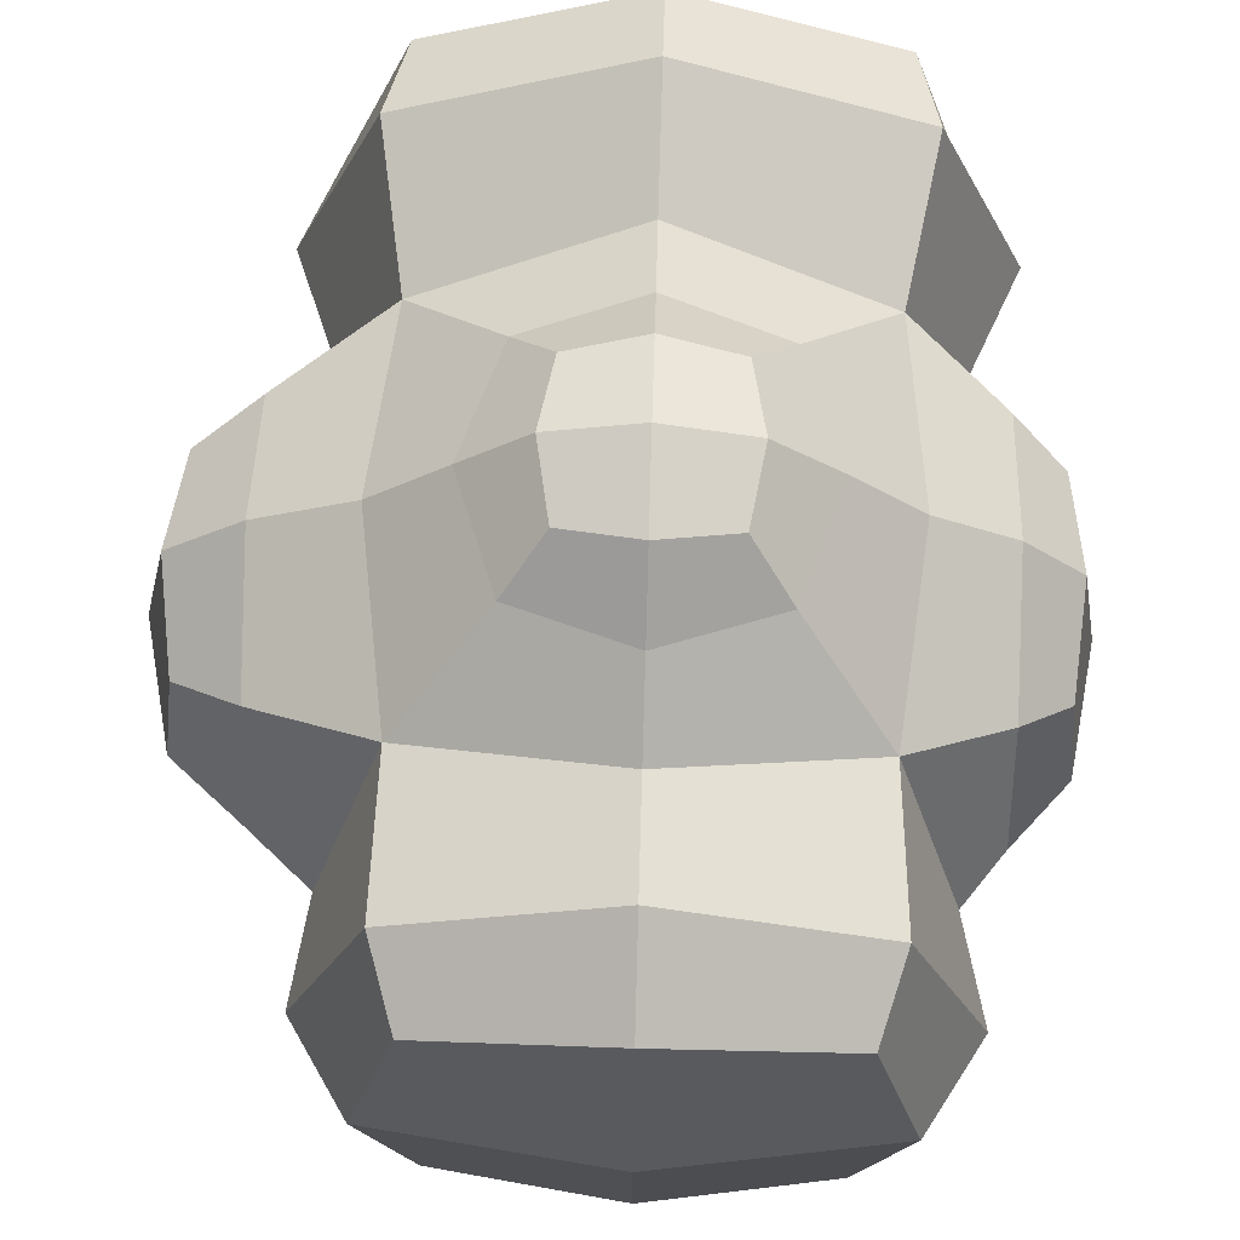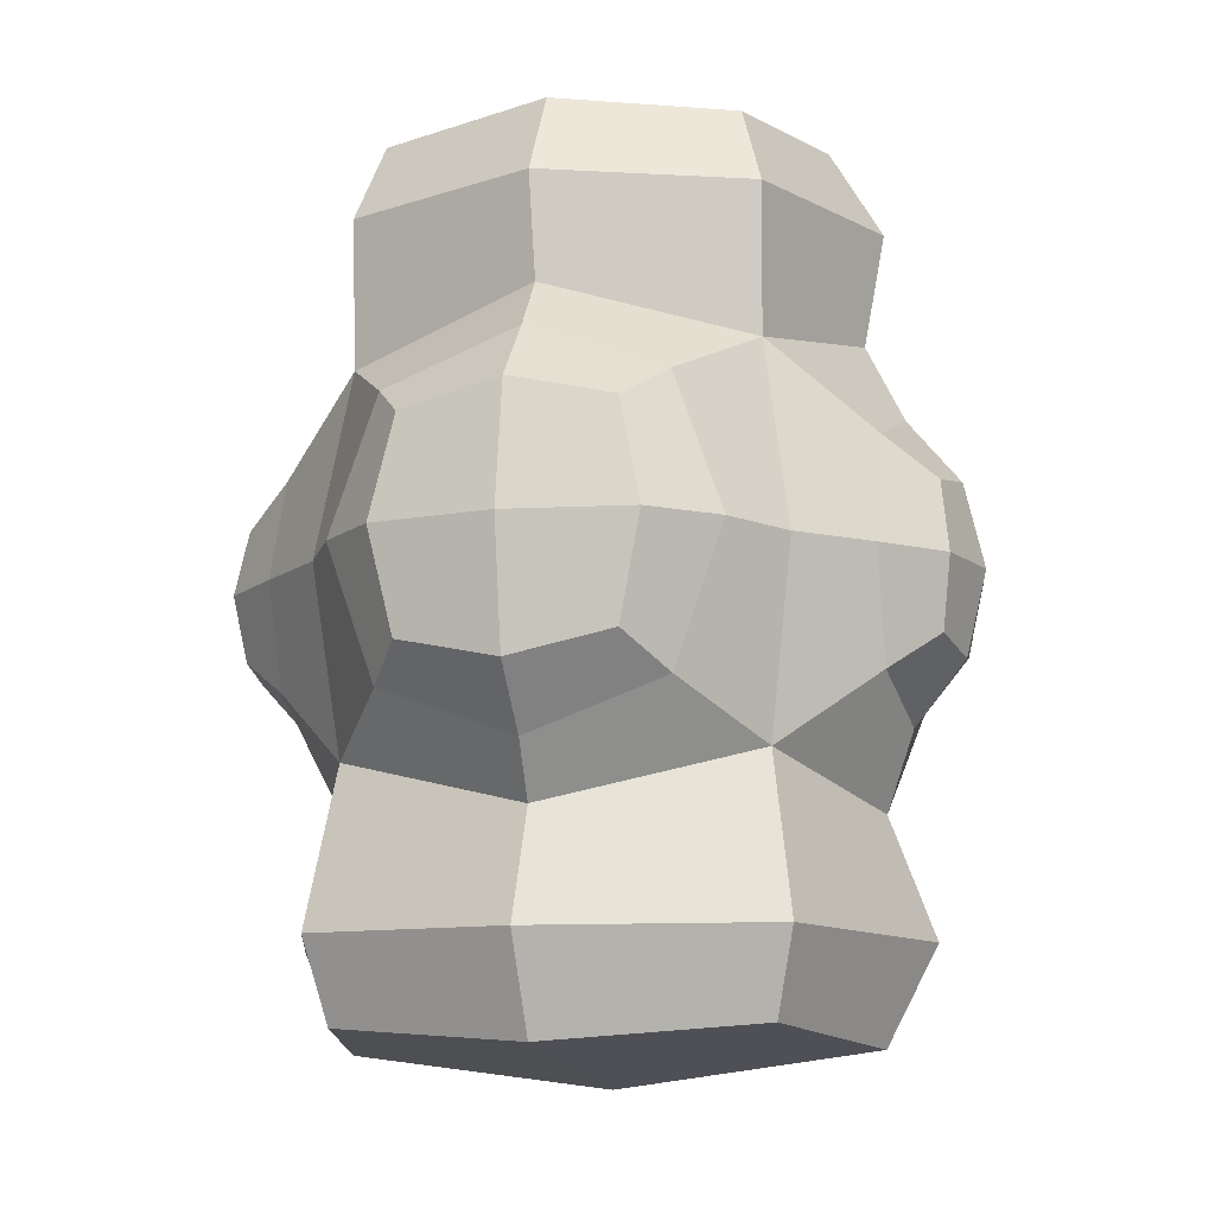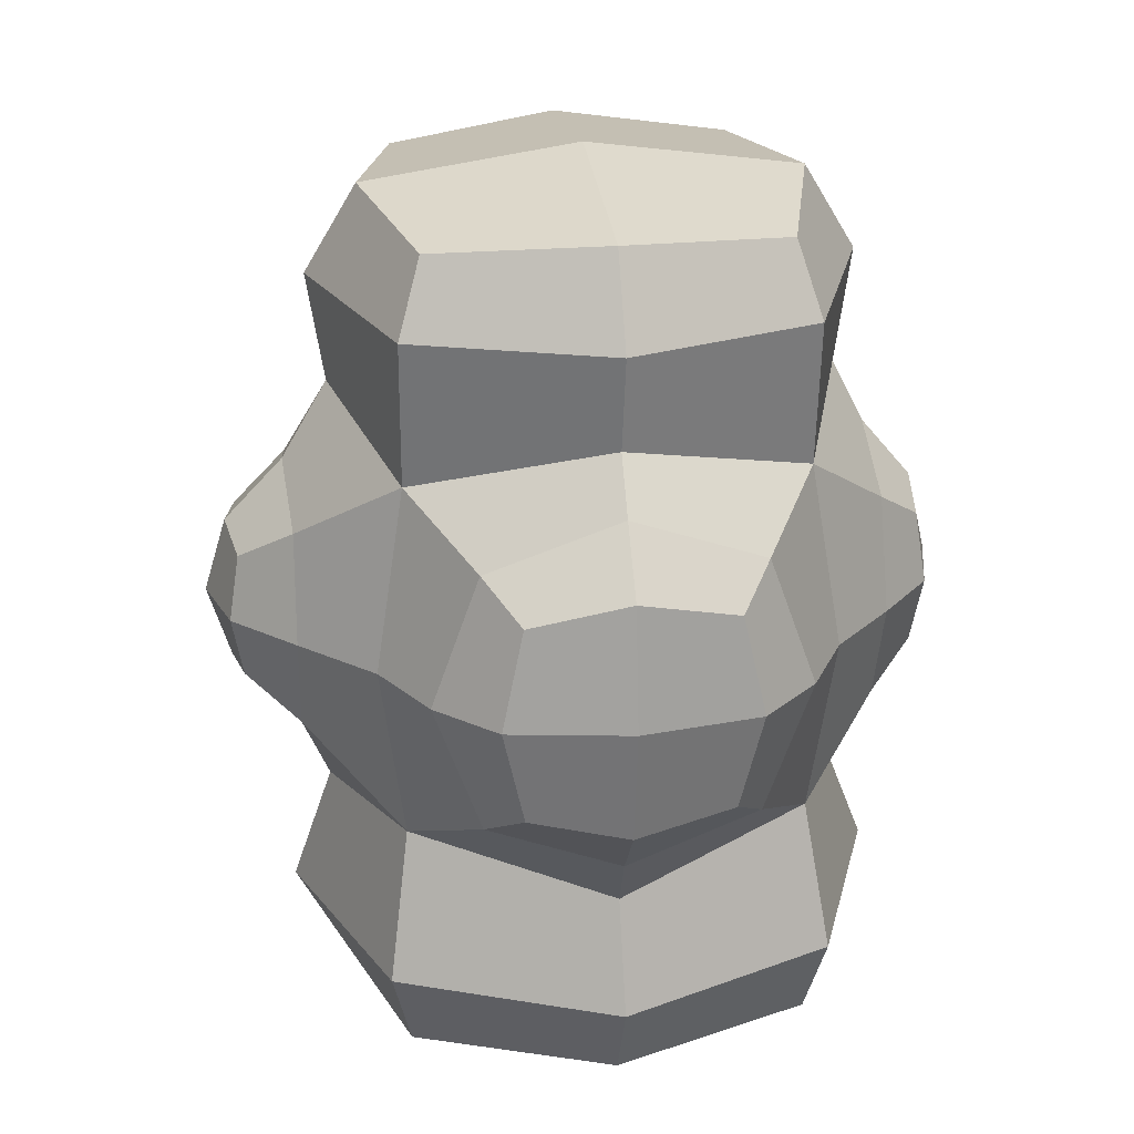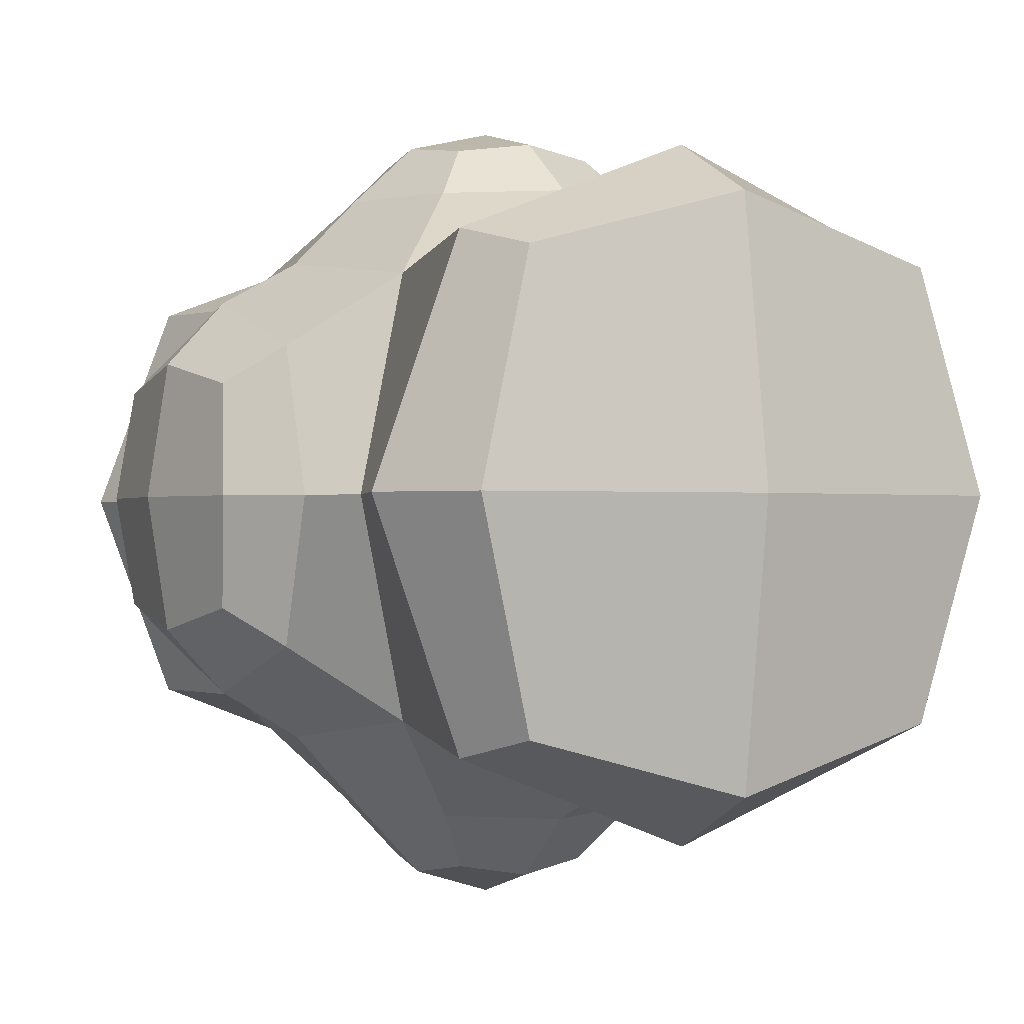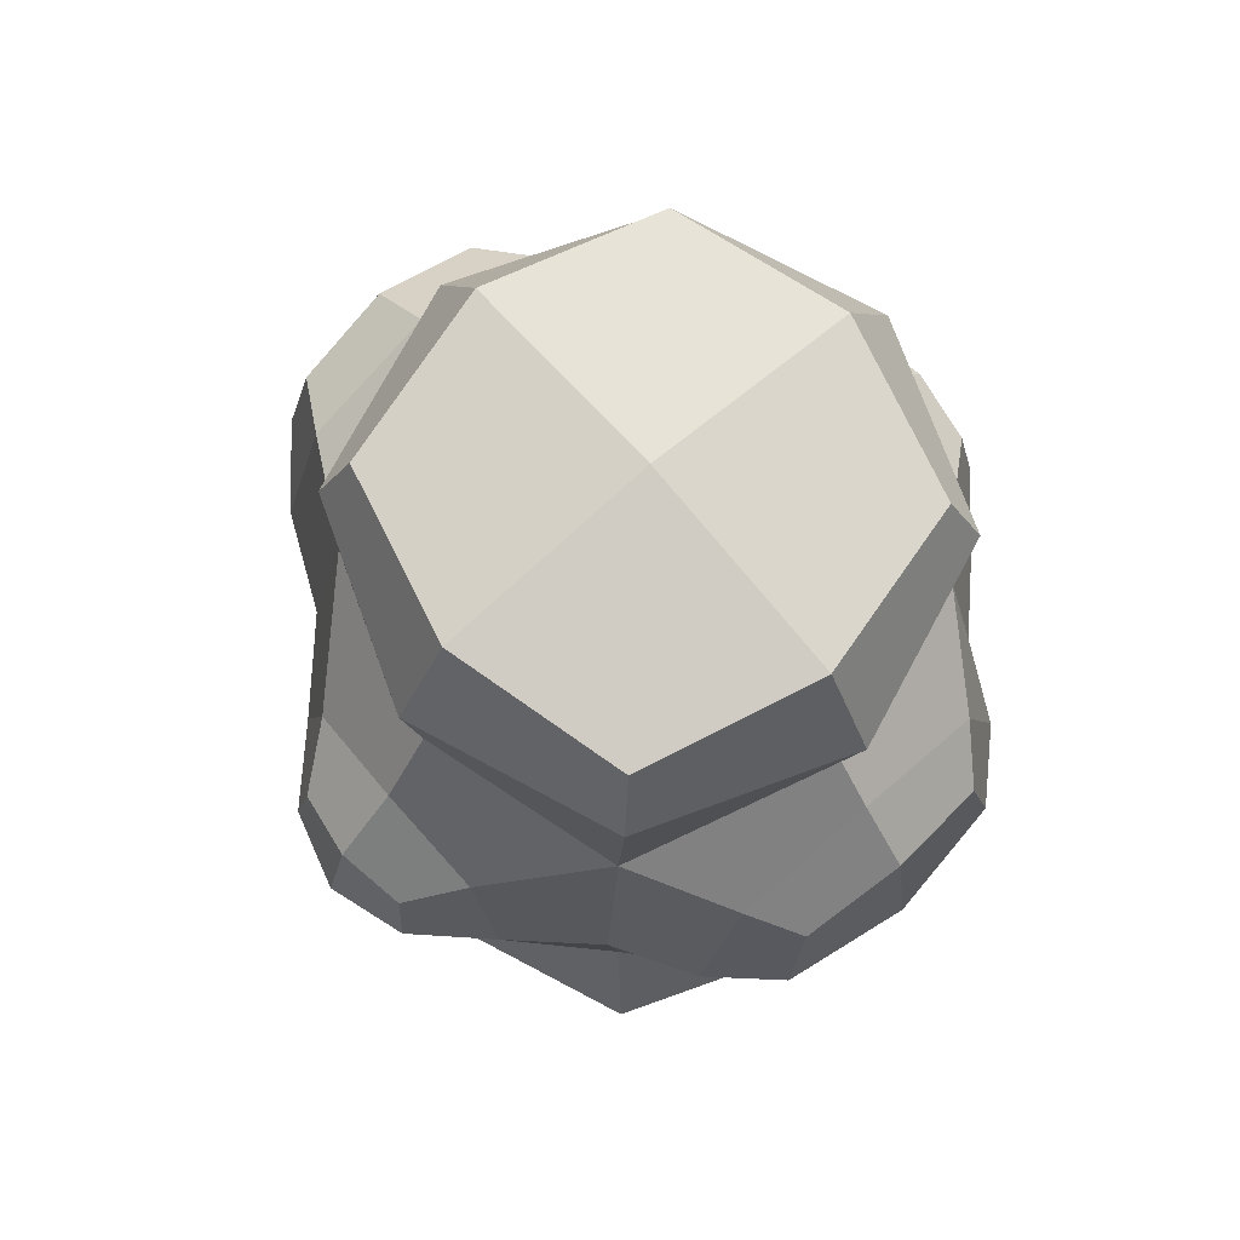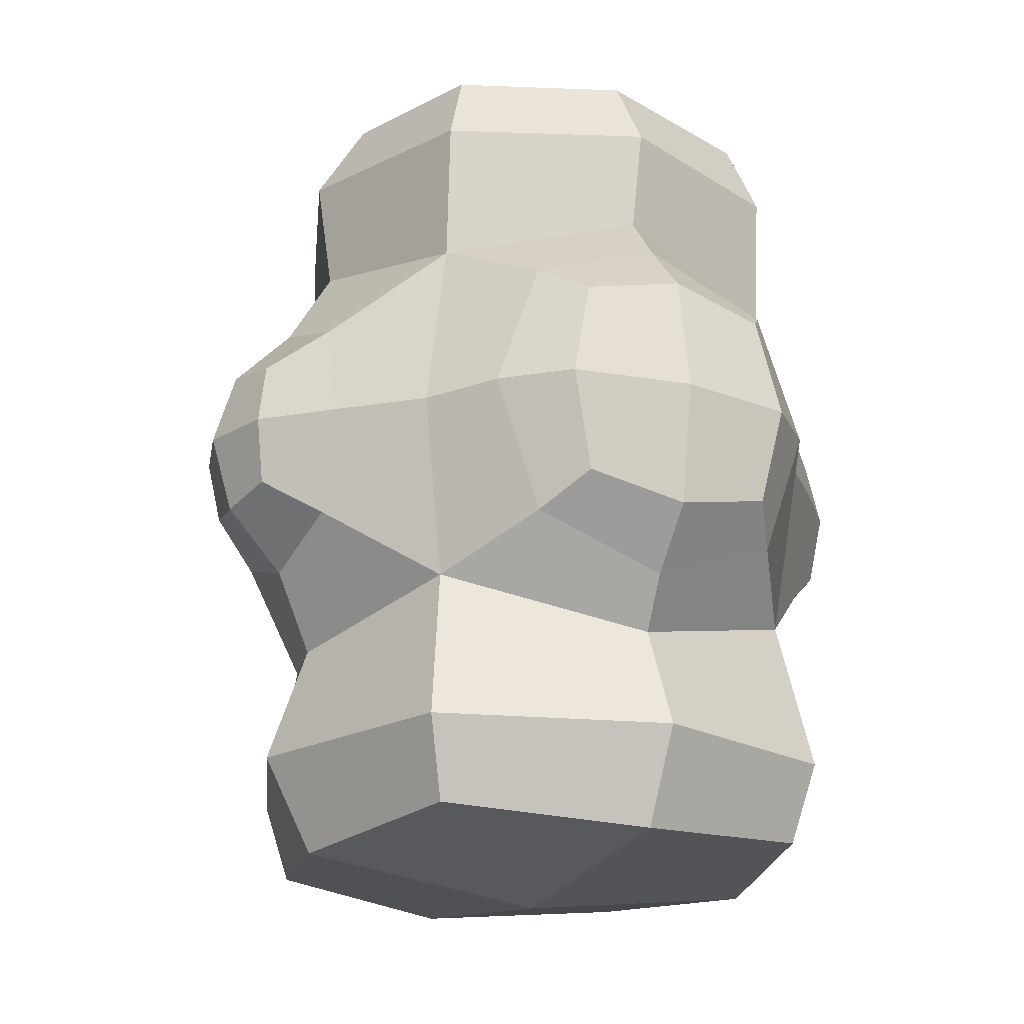
<metadata>
{"format":"obj","ext":"obj","renderer":"f3d","projection":"perspective","resolution":1024,"background":"white","views":[{"elev":65.9,"azim":-178.3,"up":"+Z"},{"elev":-11.1,"azim":-73.8,"up":"+Y"},{"elev":25.8,"azim":-98.0,"up":"+Y"},{"elev":-0.6,"azim":-30.6,"up":"+Z"},{"elev":73.2,"azim":-130.9,"up":"+Y"},{"elev":-20.8,"azim":-116.6,"up":"+Y"}]}
</metadata>
<code>
o UpgradeD_Cube.003
v -0.4733 -0.4553 0.4868
v -0.4597 0.4496 0.4731
v -0.4707 -0.4527 -0.4925
v -0.4571 0.447 -0.4789
v 0.4845 -0.4553 0.4868
v 0.4709 0.4496 0.4731
v 0.4819 -0.4527 -0.4925
v 0.4683 0.447 -0.4789
v -0.4225 0.9884 0.4225
v -0.4225 0.9884 -0.4225
v 0.4225 0.9884 -0.4225
v 0.4225 0.9884 0.4225
v -0.1593 0.1593 -0.857
v -0.1593 -0.1593 -0.857
v 0.1593 -0.1593 -0.857
v 0.1593 0.1593 -0.857
v -0.1735 -0.1735 0.8095
v -0.1735 0.1735 0.8095
v 0.1735 0.1735 0.8095
v 0.1735 -0.1735 0.8095
v -0.4974 -1.036 -0.4974
v -0.4974 -1.036 0.4974
v 0.4974 -1.036 -0.4974
v 0.4974 -1.036 0.4974
v 0.8996 0.246 -0.246
v 0.8996 -0.246 -0.246
v 0.8996 -0.246 0.246
v 0.8996 0.246 0.246
v -0.8074 -0.246 -0.246
v -0.8074 -0.246 0.246
v -0.8074 0.246 0.246
v -0.8074 0.246 -0.246
v -0.6409 -0.5804 -0.000391
v -0.5119 -0.000387 0.543
v -0.6092 0.5709 -0.000391
v -0.5058 -0.000387 -0.5526
v 0.000759 -0.5459 -0.6531
v 0.000759 0.5364 -0.6214
v 0.5244 -0.000387 -0.5526
v 0.6595 -0.5804 -0.000391
v 0.6278 0.5709 -0.000391
v 0.5305 -0.000387 0.543
v 0.000759 -0.5519 0.6436
v 0.000759 0.5424 0.6118
v -0.5332 1.025 -0
v 0 1.025 -0.5332
v 0.5332 1.025 0
v -0 1.025 0.5332
v 0.4796 0.8025 -0.4803
v 0.4798 0.8029 0.4796
v -0.4786 0.8029 0.4796
v -0.4784 0.8025 -0.4803
v -0.1853 0 -0.8836
v 0 -0.1853 -0.8836
v 0 0.1853 -0.8836
v 0.1853 0 -0.8836
v 0.2546 -0.2529 -0.7264
v 0.2536 0.2523 -0.7245
v -0.2534 -0.2529 -0.7264
v -0.2524 0.2523 -0.7245
v -0.2041 0 0.8327
v 0.2041 0 0.8327
v -0 -0.2041 0.8327
v -0 0.2041 0.8327
v -0.2648 0.2647 0.694
v 0.266 0.2647 0.694
v 0.267 -0.2653 0.6959
v -0.2658 -0.2653 0.6959
v -0.6322 -1.075 -0
v -0 -1.075 -0.6322
v 0.6322 -1.075 -0
v 0 -1.075 0.6322
v 0.545 -0.8328 -0.5457
v -0.5438 -0.8328 -0.5457
v -0.544 -0.8331 0.5451
v 0.5452 -0.8331 0.5451
v 0.9294 0 -0.2999
v 0.9294 -0.2999 -0
v 0.9294 0.2999 0
v 0.9294 -0 0.2999
v 0.7502 0.3269 0.3281
v 0.7498 0.3267 -0.3287
v 0.7516 -0.3274 -0.3298
v 0.752 -0.3275 0.3291
v -0.8305 -0.2999 -0
v -0.8305 0 0.2999
v -0.8305 0.2999 -0
v -0.8305 -0 -0.2999
v -0.6906 0.3267 -0.3287
v -0.691 0.3269 0.3281
v -0.6928 -0.3275 0.3291
v -0.6924 -0.3274 -0.3298
v -0.7034 0.4465 -9.8e-05
v 0.3391 -9.7e-05 -0.7293
v 0.7637 0.4465 -9.8e-05
v 0.00019 0.3573 0.7053
v 0.00019 -0.8404 -0.7555
v 0.6631 0.8133 -9.8e-05
v -0 1.101 0
v -0.661 0.8133 -9.8e-05
v 0.00019 0.8103 0.6616
v 0.00019 0.8096 -0.6626
v -0 0 -0.9396
v 0.00019 -0.3407 -0.74
v 0.00019 0.3397 -0.7364
v -0.3371 -9.7e-05 -0.7293
v -0 -0 0.8813
v 0.3567 -9.7e-05 0.6982
v -0.3546 -9.7e-05 0.6982
v 0.00019 -0.3583 0.7089
v 0 -1.159 0
v -0.7538 -0.8441 -9.8e-05
v 0.7559 -0.8441 -9.8e-05
v 0.00019 -0.8411 0.7544
v 0.9919 0 0
v 0.753 -9.7e-05 -0.4456
v 0.7537 -9.7e-05 0.4445
v 0.7674 -0.4476 -9.8e-05
v -0.8788 0 -0
v -0.707 -0.4476 -9.8e-05
v -0.6926 -9.7e-05 -0.4456
v -0.6933 -9.7e-05 0.4445
f 2 35 93 90
f 35 4 89 93
f 93 89 32 87
f 90 93 87 31
f 8 39 94 58
f 39 7 57 94
f 94 57 15 56
f 58 94 56 16
f 8 41 95 82
f 41 6 81 95
f 95 81 28 79
f 82 95 79 25
f 6 44 96 66
f 44 2 65 96
f 96 65 18 64
f 66 96 64 19
f 3 37 97 74
f 37 7 73 97
f 97 73 23 70
f 74 97 70 21
f 6 41 98 50
f 41 8 49 98
f 98 49 11 47
f 50 98 47 12
f 11 46 99 47
f 46 10 45 99
f 99 45 9 48
f 47 99 48 12
f 4 35 100 52
f 35 2 51 100
f 100 51 9 45
f 52 100 45 10
f 2 44 101 51
f 44 6 50 101
f 101 50 12 48
f 51 101 48 9
f 8 38 102 49
f 38 4 52 102
f 102 52 10 46
f 49 102 46 11
f 14 53 103 54
f 53 13 55 103
f 103 55 16 56
f 54 103 56 15
f 7 37 104 57
f 37 3 59 104
f 104 59 14 54
f 57 104 54 15
f 4 38 105 60
f 38 8 58 105
f 105 58 16 55
f 60 105 55 13
f 3 36 106 59
f 36 4 60 106
f 106 60 13 53
f 59 106 53 14
f 20 62 107 63
f 62 19 64 107
f 107 64 18 61
f 63 107 61 17
f 5 42 108 67
f 42 6 66 108
f 108 66 19 62
f 67 108 62 20
f 2 34 109 65
f 34 1 68 109
f 109 68 17 61
f 65 109 61 18
f 1 43 110 68
f 43 5 67 110
f 110 67 20 63
f 68 110 63 17
f 21 70 111 69
f 70 23 71 111
f 111 71 24 72
f 69 111 72 22
f 1 33 112 75
f 33 3 74 112
f 112 74 21 69
f 75 112 69 22
f 7 40 113 73
f 40 5 76 113
f 113 76 24 71
f 73 113 71 23
f 5 43 114 76
f 43 1 75 114
f 114 75 22 72
f 76 114 72 24
f 26 77 115 78
f 77 25 79 115
f 115 79 28 80
f 78 115 80 27
f 7 39 116 83
f 39 8 82 116
f 116 82 25 77
f 83 116 77 26
f 6 42 117 81
f 42 5 84 117
f 117 84 27 80
f 81 117 80 28
f 5 40 118 84
f 40 7 83 118
f 118 83 26 78
f 84 118 78 27
f 30 86 119 85
f 86 31 87 119
f 119 87 32 88
f 85 119 88 29
f 3 33 120 92
f 33 1 91 120
f 120 91 30 85
f 92 120 85 29
f 4 36 121 89
f 36 3 92 121
f 121 92 29 88
f 89 121 88 32
f 1 34 122 91
f 34 2 90 122
f 122 90 31 86
f 91 122 86 30

</code>
